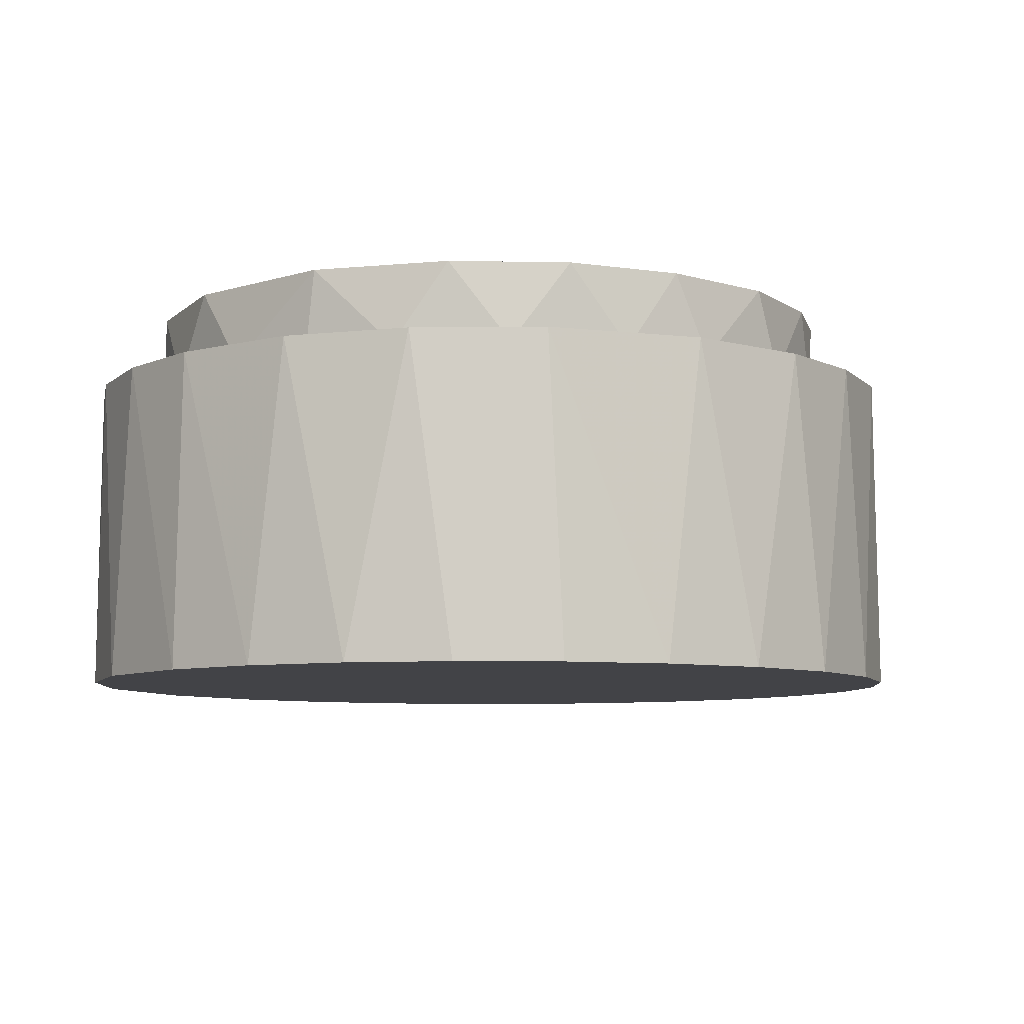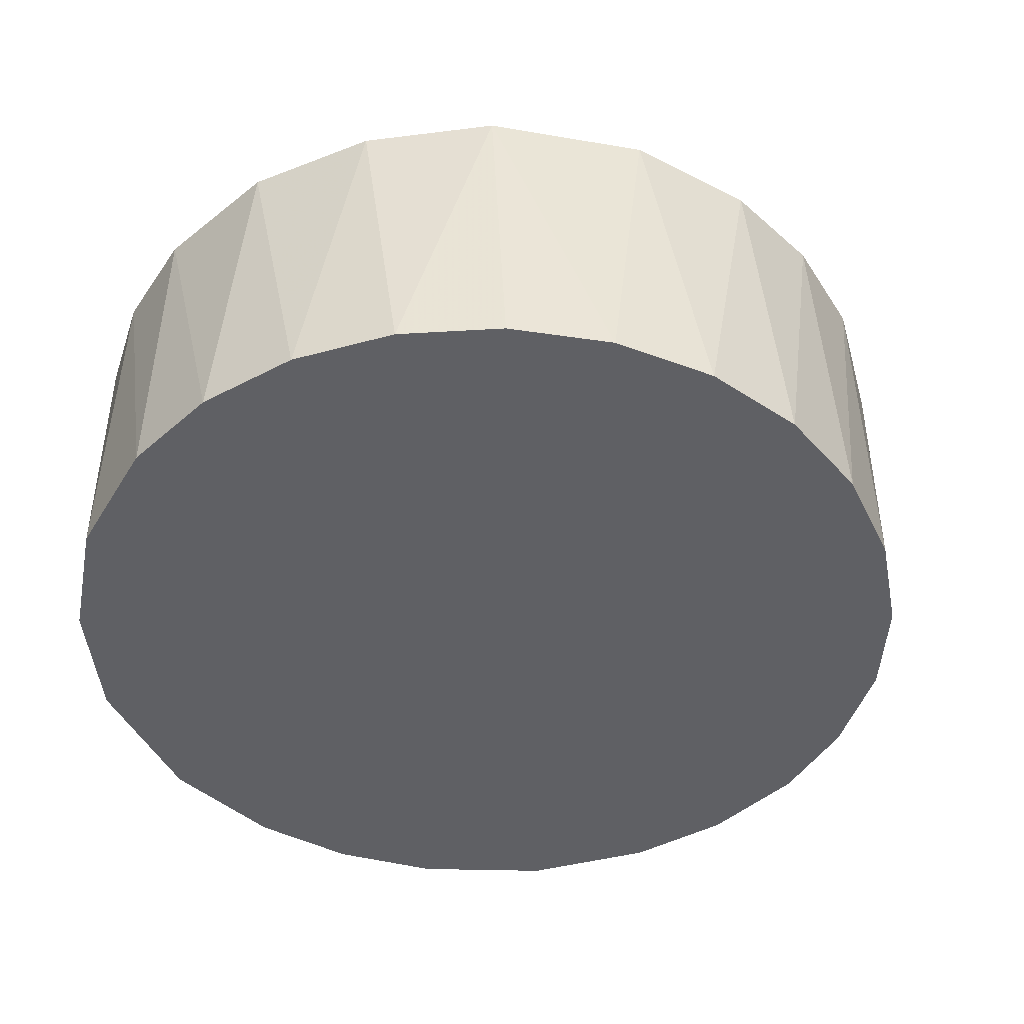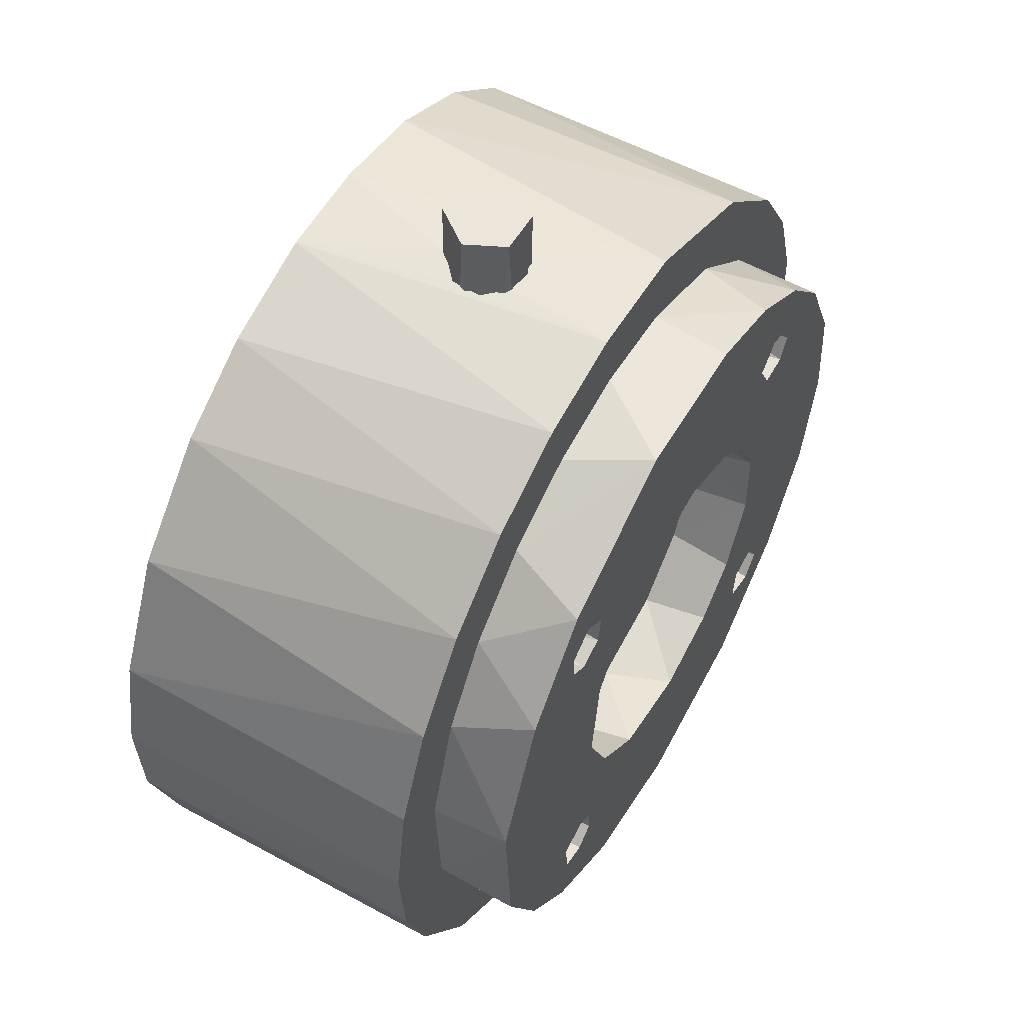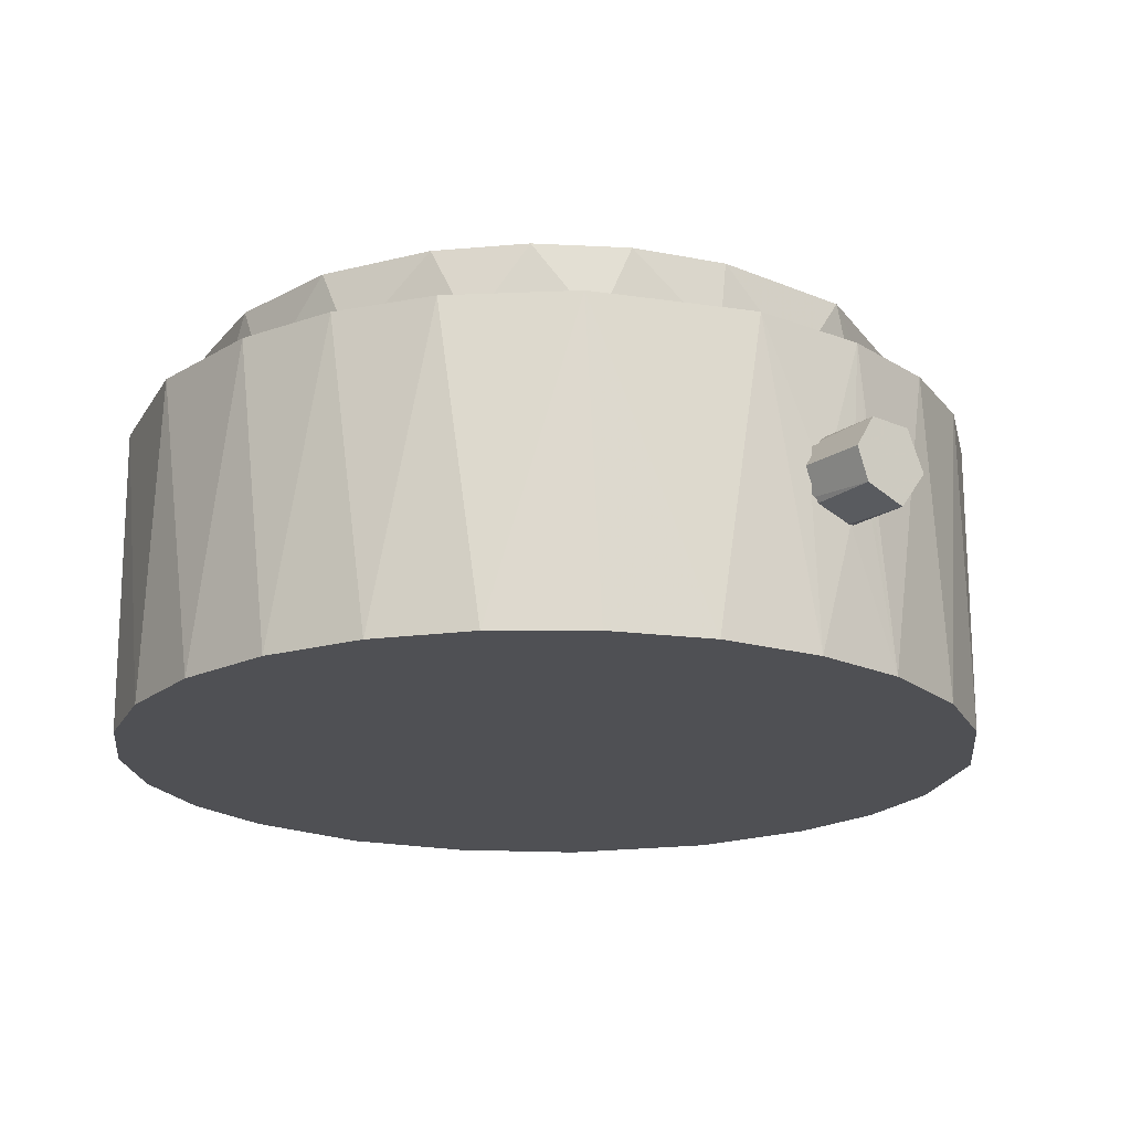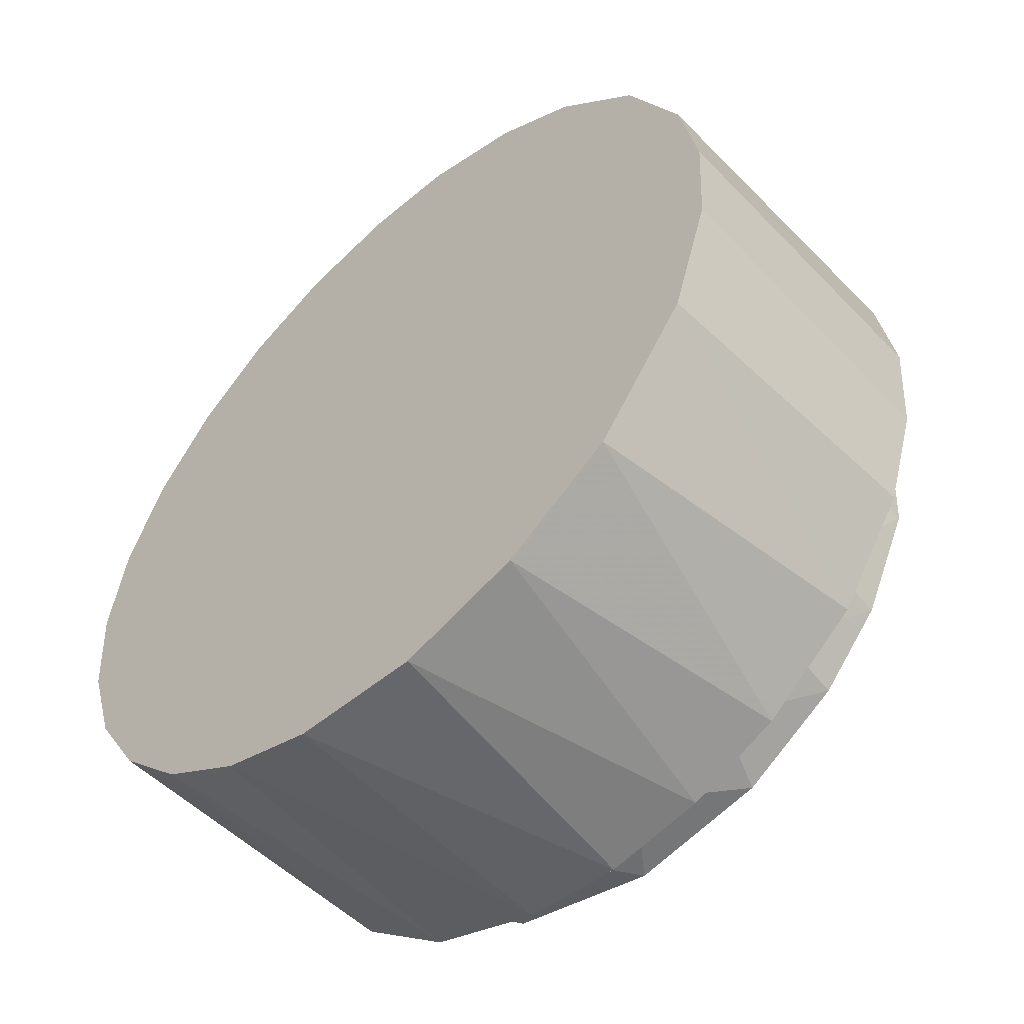
<metadata>
{"format":"obj","ext":"obj","renderer":"f3d","projection":"perspective","resolution":1024,"background":"white","views":[{"elev":-7.5,"azim":-124.8,"up":"+Y"},{"elev":-44.5,"azim":-117.8,"up":"+Y"},{"elev":55.5,"azim":119.7,"up":"+Z"},{"elev":-19.1,"azim":-38.6,"up":"+Y"},{"elev":-52.8,"azim":42.8,"up":"+Z"}]}
</metadata>
<code>
v 0.002106 0.07182 -0.002971
v -0.002441 0.07182 0.002611
v 0.0001197 0.07182 0.003572
v 0.002971 0.07182 0.002106
v 0.003484 0.07182 -0.0005426
v -0.001992 0.07182 -0.00315
v -0.003572 0.07182 0.0001197
v -0.003482 0.07582 0.000809
v -0.00152 0.07582 0.003309
v 0.002106 0.07582 0.002971
v 0.003626 0.07582 -0.000338
v 0.00152 0.07582 -0.003309
v -0.002527 0.07582 -0.002739
v -0.02024 0.07382 -0.01725
v -0.01859 0.07382 -0.01524
v -0.01768 0.07232 -0.01768
v -0.01573 0.07381 -0.01586
v -0.01523 0.07382 -0.01841
v -0.01676 0.07382 -0.02011
v -0.01933 0.07382 -0.01969
v 0.01768 0.07232 -0.01768
v 0.01881 0.0738 -0.0152
v 0.02016 0.0738 -0.01881
v 0.01726 0.07382 -0.02024
v 0.01524 0.07382 -0.01859
v 0.01567 0.07382 -0.01603
v 0.01709 0.07382 0.02016
v 0.01962 0.07381 0.01949
v 0.01768 0.07232 0.01768
v 0.01993 0.07381 0.01627
v 0.01725 0.07382 0.01511
v 0.01543 0.07382 0.01646
v 0.01531 0.07382 0.01875
v -0.02011 0.07382 0.01676
v -0.01969 0.07382 0.01933
v -0.01768 0.07232 0.01768
v -0.0169 0.07381 0.02022
v -0.01519 0.07382 0.01827
v -0.01567 0.07382 0.01603
v -0.0181 0.07382 0.01511
v -0.01528 0.07582 -0.004075
v -0.01572 0.07582 0.001718
v 0.001137 0.07582 -0.01586
v -0.007427 0.07582 -0.01408
v 0.01471 0.07582 -0.006096
v 0.009294 0.07582 -0.01293
v 0.01427 0.07582 0.006813
v 0.01576 0.07582 0.001199
v -0.01277 0.07582 -0.009318
v -0.01046 0.07582 0.01186
v -0.005468 0.07582 0.01483
v 0.01084 0.07582 0.01151
v 0.0002946 0.07582 0.01579
v 0.005954 0.07582 0.01465
v -0.01403 0.07582 0.00728
v -0.001168 0.08182 -0.01584
v -0.0081 0.08182 -0.01358
v -0.01246 0.08182 -0.009734
v -0.01558 0.08182 -0.003289
v -0.01528 0.08182 0.004075
v -0.01277 0.08182 0.009318
v -0.008544 0.08182 0.0133
v -0.001925 0.08182 0.01578
v 0.005468 0.08182 0.01483
v 0.01046 0.08182 0.01186
v 0.01471 0.08182 0.006096
v 0.01571 0.08182 -0.002558
v 0.01277 0.08183 -0.009319
v 0.007427 0.08182 -0.01408
v 0.00679 0.08182 0.03109
v 0.01524 0.08182 0.01858
v 0.01969 0.08182 0.02481
v 0.01757 0.08182 0.02034
v 0.03133 0.08182 0.005626
v 0.01993 0.08182 0.01648
v 0.02644 0.08182 0.01723
v 0.02004 0.08182 0.01876
v 0.01812 0.08182 0.01511
v 0.01568 0.08182 0.01602
v -0.02053 0.08182 0.02397
v -0.01934 0.08182 0.01968
v -0.02604 0.08183 0.01784
v -0.02023 0.08182 0.01759
v -0.03152 0.08182 -0.001698
v -0.01918 0.08182 0.01556
v -0.01659 0.08182 0.01531
v -0.0171 0.08182 0.02016
v -0.01363 0.08182 0.02847
v -0.01498 0.08182 0.01815
v -0.03045 0.08182 0.008699
v -0.005798 0.08182 0.03102
v -0.02397 0.08182 -0.02053
v -0.01858 0.08182 -0.02012
v -0.01461 0.08182 -0.02828
v -0.02946 0.08182 -0.01164
v -0.02024 0.08182 -0.01811
v -0.01544 0.08182 -0.01925
v -0.0005211 0.08182 -0.03167
v -0.01883 0.08182 -0.0152
v -0.01568 0.08182 -0.01602
v 0.01531 0.08182 -0.01876
v 0.0171 0.08182 -0.02016
v 0.01164 0.08182 -0.02946
v 0.01963 0.08182 -0.01948
v 0.02053 0.08182 -0.02397
v 0.02604 0.08182 -0.01784
v 0.01993 0.08182 -0.01625
v 0.01724 0.08182 -0.01511
v 0.03045 0.08182 -0.0087
v 0.01542 0.08182 -0.01648
v 0.001338 0.05891 0.03046
v 0.003392 0.06121 0.03031
v 0.003275 0.06369 0.03033
v 0.001736 0.06544 0.03046
v -0.001386 0.06571 0.03048
v -0.003392 0.06344 0.03031
v -0.001722 0.0592 0.03044
v -0.003275 0.06095 0.03033
v 0.03133 0.07482 0.00465
v 0.03072 0.07482 -0.007693
v 0.02644 0.07482 -0.01723
v 0.02108 0.07482 -0.02348
v 0.01429 0.07482 -0.02814
v 0.004651 0.07482 -0.03133
v -0.005798 0.07482 -0.03102
v -0.01363 0.07482 -0.02847
v -0.02053 0.07482 -0.02397
v -0.02716 0.07482 -0.01628
v -0.03088 0.07482 -0.006517
v -0.03152 0.07482 0.001698
v -0.02946 0.07482 0.01164
v -0.02397 0.07482 0.02053
v -0.01628 0.07482 0.02716
v -0.006517 0.07482 0.03088
v 0.001697 0.07482 0.03152
v 0.009797 0.07482 0.03
v 0.01723 0.07482 0.02644
v 0.02348 0.07482 0.02108
v 0.02814 0.07482 0.01429
v 0.003396 0.06346 0.03735
v 0.001743 0.06543 0.03746
v -0.002959 0.06445 0.03739
v -0.0004735 0.06584 0.0375
v -0.003157 0.06036 0.03738
v 0.0009033 0.05873 0.03751
v 0.003236 0.06085 0.03736
v 0.02782 0.07482 -0.02541
v 0.01909 0.07482 -0.03235
v 0.01079 0.07482 -0.03598
v 0.001864 0.07482 -0.03752
v -0.007168 0.07482 -0.03687
v -0.01801 0.07482 -0.03309
v -0.02684 0.07482 -0.02627
v -0.03362 0.07482 -0.017
v -0.03746 0.07482 -0.003972
v -0.03687 0.07482 0.007169
v -0.03409 0.07482 0.01578
v 0.02684 0.07482 0.02627
v 0.03235 0.07482 0.01909
v 0.03598 0.07482 0.01079
v 0.03752 0.07482 0.001864
v 0.03687 0.07482 -0.007168
v 0.03409 0.07482 -0.01578
v -0.02932 0.07482 0.02348
v -0.02093 0.07482 0.03133
v -0.007615 0.07483 0.03696
v 0.002565 0.07482 0.03743
v 0.01156 0.07482 0.03574
v 0.01978 0.07482 0.03193
v -0.00257 0.04733 0.03743
v 0.005863 0.04732 0.03712
v 0.01505 0.04732 0.03442
v 0.02284 0.04733 0.02982
v 0.03068 0.04732 0.02187
v 0.03574 0.04732 0.01156
v 0.03747 0.04732 0.002667
v 0.03702 0.04732 -0.006377
v 0.03362 0.04732 -0.017
v 0.02541 0.04733 -0.02782
v 0.01578 0.04732 -0.03409
v 0.005109 0.04732 -0.03733
v -0.006377 0.04732 -0.03702
v -0.01505 0.04732 -0.03442
v -0.02284 0.04733 -0.02982
v -0.02932 0.04732 -0.02348
v -0.03409 0.04732 -0.01578
v -0.03687 0.04732 -0.007169
v -0.03752 0.04732 0.001863
v -0.03598 0.04732 0.01079
v -0.03235 0.04732 0.01909
v -0.02684 0.04732 0.02627
v -0.01978 0.04732 0.03193
v -0.01156 0.04732 0.03574
v 0 0.08108 -0.022
v 0.001294 0.08033 -0.02213
v 0.0006249 0.08033 -0.02083
v -0.0008244 0.08033 -0.02099
v -0.001272 0.08033 -0.02239
v 0.0002264 0.08034 -0.02335
v 5.349e-05 0.07182 -0.02067
v 0.0007863 0.07182 -0.02312
v -0.0008305 0.07182 -0.023
v 0.00122 0.07182 -0.02155
v -0.001271 0.07182 -0.0216
v -0.01905 0.08108 0.011
v -0.01776 0.08033 0.0107
v -0.01874 0.08034 0.01237
v -0.02047 0.08036 0.01076
v -0.01884 0.08033 0.009717
v -0.0201 0.07182 0.01188
v -0.01818 0.07182 0.01205
v -0.01981 0.07182 0.009811
v -0.01793 0.07182 0.01029
v 0.02049 0.08036 0.01086
v 0.01883 0.08034 0.01235
v 0.01905 0.08108 0.011
v 0.01781 0.08033 0.01129
v 0.0184 0.08034 0.009761
v 0.01793 0.07182 0.01021
v 0.01855 0.07182 0.01236
v 0.02041 0.07182 0.01112
v 0.0195 0.07182 0.00978
v 0.001045 0.05869 0.043
v 0.001985 0.06544 0.043
v -0.001794 0.06547 0.043
v -0.002594 0.05988 0.043
v 0.003608 0.06201 0.043
v -0.003608 0.06264 0.043
v -0.0003089 0.06601 4.136e-13
v 0.001985 0.05921 8.527e-14
v -0.001794 0.05918 -2.251e-11
v 0.003585 0.06353 4.903e-12
v -0.003735 0.06292 -8.614e-11
f 1 2 3
f 1 3 4
f 4 5 1
f 1 6 2
f 2 6 7
f 7 8 2
f 2 8 9
f 2 9 3
f 3 9 10
f 3 10 4
f 4 10 11
f 4 11 5
f 5 11 1
f 1 11 12
f 1 12 6
f 6 12 13
f 6 13 7
f 7 13 8
f 14 15 16
f 15 17 16
f 17 18 16
f 18 19 16
f 19 20 16
f 16 20 14
f 21 22 23
f 21 23 24
f 24 25 21
f 25 26 21
f 21 26 22
f 27 28 29
f 28 30 29
f 29 30 31
f 31 32 29
f 32 33 29
f 33 27 29
f 34 35 36
f 36 35 37
f 37 38 36
f 38 39 36
f 36 39 40
f 40 34 36
f 13 41 8
f 8 41 42
f 12 43 13
f 13 43 44
f 11 45 12
f 45 46 12
f 12 46 43
f 10 47 11
f 11 47 48
f 11 48 45
f 13 44 49
f 13 49 41
f 9 50 51
f 10 52 47
f 9 51 53
f 9 53 10
f 10 53 54
f 10 54 52
f 8 42 55
f 8 55 9
f 9 55 50
f 43 56 44
f 44 56 57
f 44 57 58
f 44 58 49
f 49 58 59
f 49 59 41
f 41 59 42
f 42 59 60
f 42 60 55
f 55 60 61
f 55 61 50
f 50 61 62
f 50 62 51
f 51 62 63
f 51 63 53
f 53 63 64
f 53 64 54
f 54 64 65
f 54 65 52
f 52 65 66
f 52 66 47
f 47 66 48
f 48 66 67
f 48 67 45
f 45 67 68
f 45 68 46
f 46 68 69
f 46 69 43
f 43 69 56
f 70 71 63
f 72 73 70
f 70 73 71
f 74 75 76
f 77 72 76
f 77 76 75
f 72 77 73
f 75 74 78
f 78 74 67
f 78 67 66
f 78 66 79
f 79 66 65
f 79 65 64
f 79 64 71
f 71 64 63
f 80 81 82
f 82 81 83
f 84 85 59
f 59 85 86
f 81 80 87
f 87 80 88
f 87 88 89
f 82 83 90
f 90 83 85
f 90 85 84
f 88 91 89
f 89 91 70
f 89 70 63
f 89 63 62
f 89 62 86
f 86 62 61
f 86 61 60
f 86 60 59
f 92 93 94
f 95 96 92
f 92 96 93
f 94 93 97
f 94 97 98
f 96 95 99
f 98 97 56
f 99 95 84
f 99 84 59
f 99 59 100
f 100 59 58
f 100 58 57
f 100 57 97
f 97 57 56
f 101 102 103
f 101 103 98
f 101 98 56
f 104 105 102
f 102 105 103
f 105 104 106
f 74 107 67
f 67 107 108
f 74 109 107
f 107 109 106
f 107 106 104
f 101 56 69
f 101 69 110
f 110 69 68
f 110 68 108
f 108 68 67
f 111 112 113
f 111 113 114
f 111 114 115
f 115 116 117
f 117 116 118
f 111 115 117
f 74 119 120
f 74 120 109
f 109 120 121
f 109 121 106
f 106 121 122
f 106 122 105
f 105 122 123
f 105 123 103
f 103 123 124
f 103 124 98
f 98 124 125
f 98 125 94
f 94 125 126
f 94 126 127
f 94 127 92
f 92 127 128
f 92 128 95
f 95 128 129
f 95 129 84
f 84 129 130
f 84 130 90
f 90 130 131
f 90 131 82
f 82 131 132
f 82 132 80
f 80 132 133
f 80 133 88
f 88 133 134
f 88 134 91
f 91 134 135
f 91 135 70
f 70 135 136
f 70 136 137
f 70 137 72
f 72 137 138
f 72 138 76
f 76 138 139
f 76 139 74
f 74 139 119
f 113 140 114
f 114 140 141
f 142 115 143
f 143 115 114
f 143 114 141
f 115 142 116
f 116 142 144
f 116 144 118
f 118 144 117
f 145 111 117
f 145 117 144
f 111 145 146
f 111 146 112
f 112 146 140
f 112 140 113
f 121 147 122
f 122 147 148
f 122 148 123
f 123 148 149
f 123 149 124
f 124 149 150
f 124 150 125
f 125 150 151
f 125 151 126
f 126 151 152
f 126 152 127
f 127 152 153
f 127 153 128
f 128 153 154
f 128 154 129
f 129 154 155
f 129 155 130
f 130 155 156
f 130 156 131
f 131 156 157
f 131 157 132
f 138 158 159
f 138 159 139
f 139 159 160
f 139 160 119
f 119 160 161
f 119 161 120
f 120 161 162
f 120 162 163
f 120 163 121
f 121 163 147
f 157 164 132
f 132 164 165
f 132 165 133
f 133 165 166
f 133 166 134
f 134 166 135
f 135 166 167
f 135 167 136
f 136 167 168
f 136 168 137
f 137 168 169
f 137 169 138
f 138 169 158
f 145 144 170
f 166 142 143
f 166 143 167
f 141 167 143
f 167 141 140
f 140 146 171
f 171 146 145
f 171 145 170
f 140 171 167
f 167 171 168
f 168 171 172
f 168 172 169
f 169 172 173
f 169 173 158
f 158 173 174
f 158 174 159
f 159 174 175
f 159 175 160
f 160 175 176
f 160 176 161
f 161 176 177
f 161 177 162
f 162 177 178
f 162 178 163
f 163 178 147
f 147 178 179
f 147 179 148
f 148 179 180
f 148 180 149
f 149 180 181
f 149 181 150
f 150 181 182
f 150 182 151
f 151 182 183
f 151 183 152
f 152 183 184
f 152 184 153
f 153 184 185
f 153 185 154
f 154 185 186
f 154 186 187
f 154 187 155
f 155 187 188
f 155 188 156
f 156 188 189
f 156 189 157
f 157 189 190
f 157 190 164
f 164 190 191
f 164 191 165
f 165 191 192
f 165 192 193
f 165 193 166
f 166 193 170
f 166 170 144
f 166 144 142
f 183 172 184
f 179 172 180
f 183 182 172
f 172 182 181
f 172 181 180
f 175 179 176
f 171 170 188
f 188 170 193
f 188 187 171
f 171 187 186
f 171 186 185
f 172 171 184
f 184 171 185
f 179 178 177
f 176 179 177
f 175 174 179
f 188 193 192
f 192 191 188
f 188 191 190
f 174 173 179
f 179 173 172
f 188 190 189
f 194 195 196
f 196 197 194
f 194 197 198
f 198 199 194
f 199 195 194
f 200 201 202
f 201 200 203
f 200 202 204
f 205 206 207
f 207 208 205
f 205 208 209
f 209 206 205
f 210 211 212
f 213 212 211
f 214 215 216
f 215 217 216
f 217 218 216
f 216 218 214
f 219 220 221
f 221 222 219
f 223 224 225
f 226 223 225
f 227 224 223
f 228 226 225
f 229 230 231
f 230 229 232
f 231 233 229
f 228 233 226
f 226 233 231
f 226 231 223
f 223 231 230
f 223 230 227
f 227 230 232
f 232 224 227
f 224 232 229
f 224 229 225
f 225 229 233
f 225 233 228
f 14 96 99
f 14 99 15
f 15 99 17
f 17 99 100
f 17 100 97
f 17 97 18
f 18 97 19
f 19 97 93
f 19 93 20
f 20 93 96
f 20 96 14
f 25 101 110
f 25 110 26
f 26 110 108
f 26 108 22
f 22 108 107
f 22 107 23
f 23 107 104
f 23 104 24
f 24 104 102
f 24 102 101
f 24 101 25
f 32 71 33
f 33 71 73
f 33 73 27
f 27 73 28
f 28 73 77
f 28 77 30
f 30 77 75
f 30 75 78
f 30 78 31
f 31 78 79
f 31 79 32
f 32 79 71
f 34 83 35
f 35 83 81
f 35 81 37
f 37 81 87
f 37 87 89
f 37 89 38
f 38 89 39
f 39 89 86
f 39 86 40
f 40 86 85
f 40 85 34
f 34 85 83
f 195 203 196
f 196 203 200
f 196 200 197
f 197 200 204
f 197 204 198
f 198 204 202
f 198 202 199
f 199 202 201
f 199 201 195
f 195 201 203
f 206 213 211
f 206 211 207
f 207 211 210
f 207 210 208
f 208 210 212
f 208 212 209
f 209 212 213
f 209 213 206
f 214 221 220
f 214 220 215
f 215 220 217
f 217 220 219
f 217 219 218
f 218 219 222
f 218 222 214
f 214 222 221

</code>
